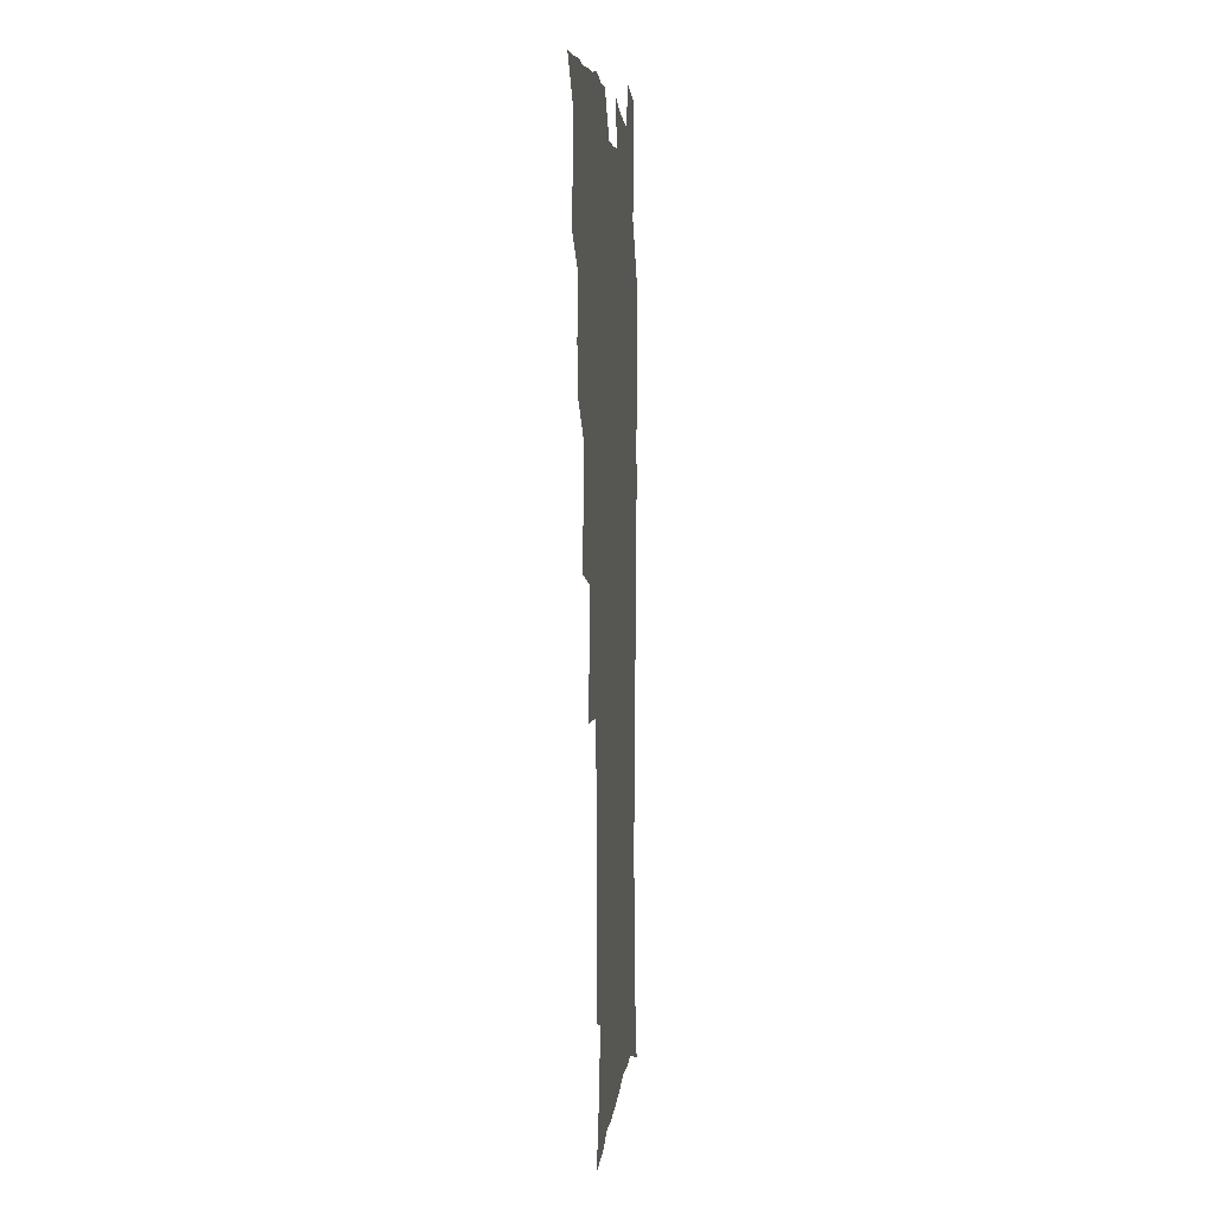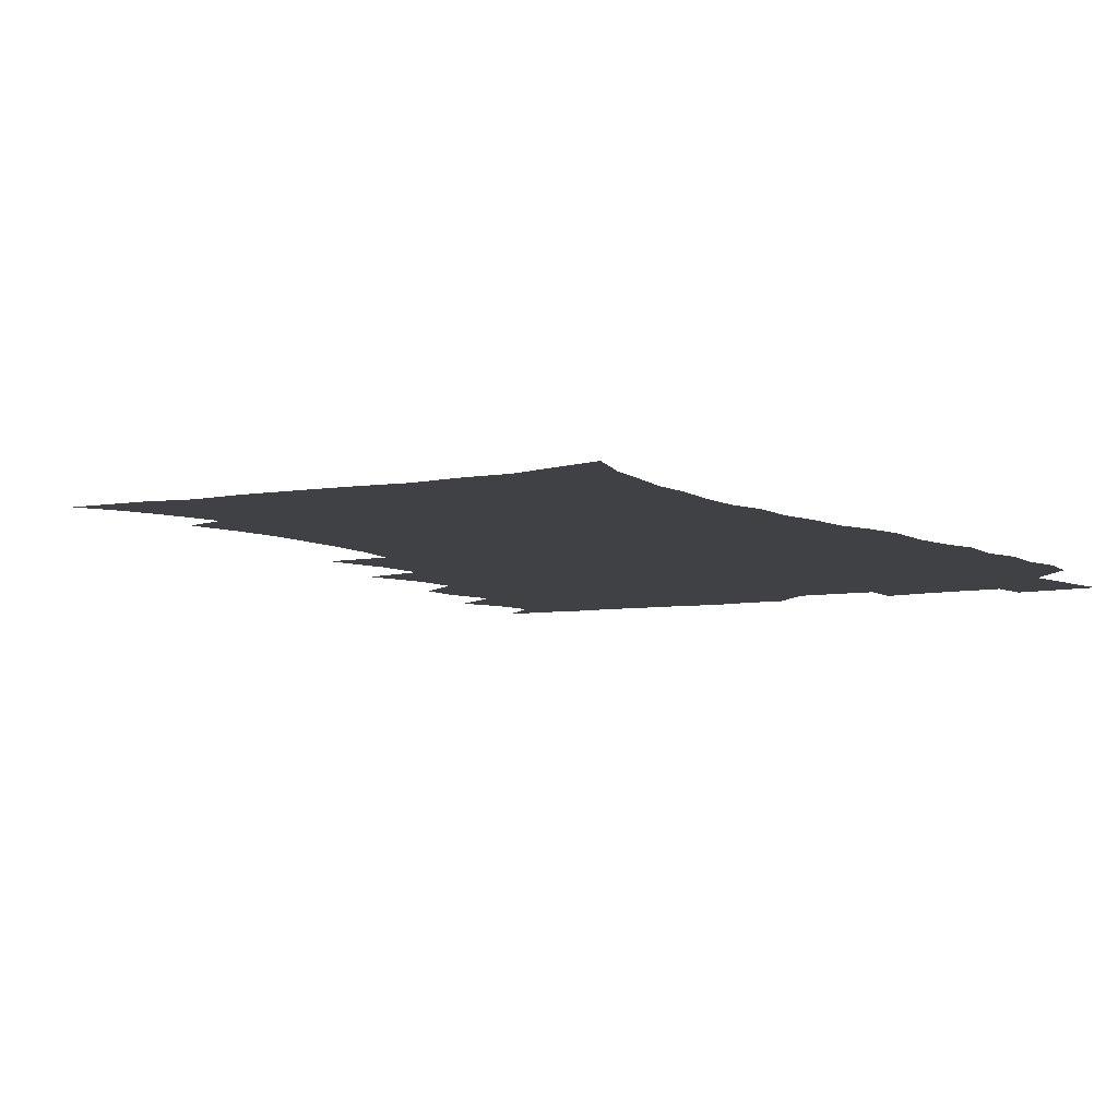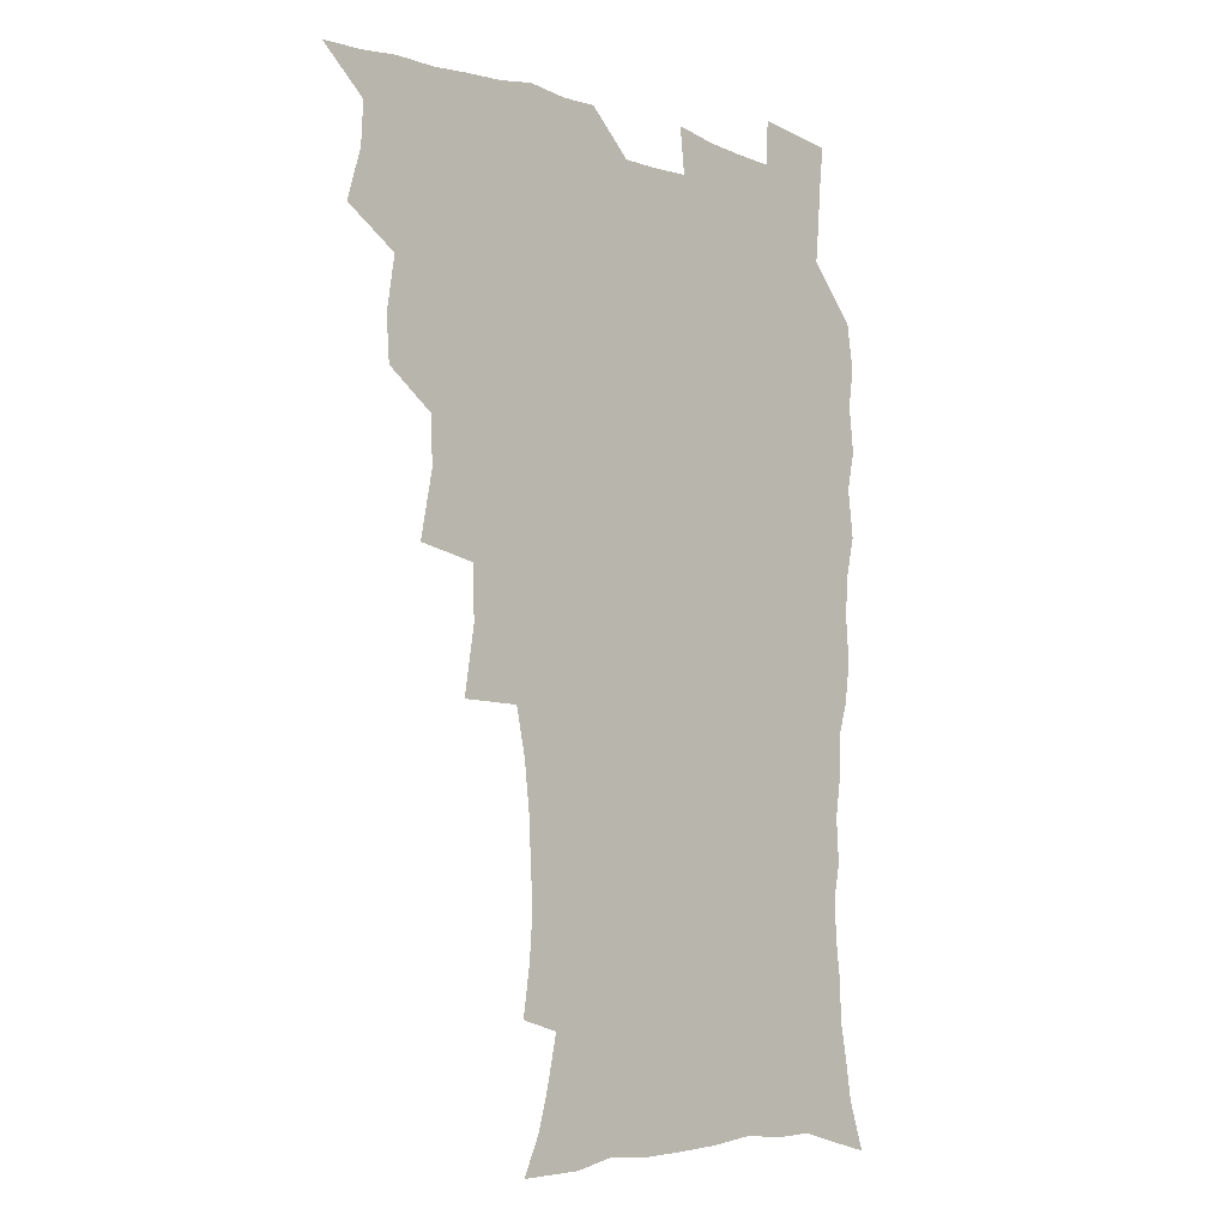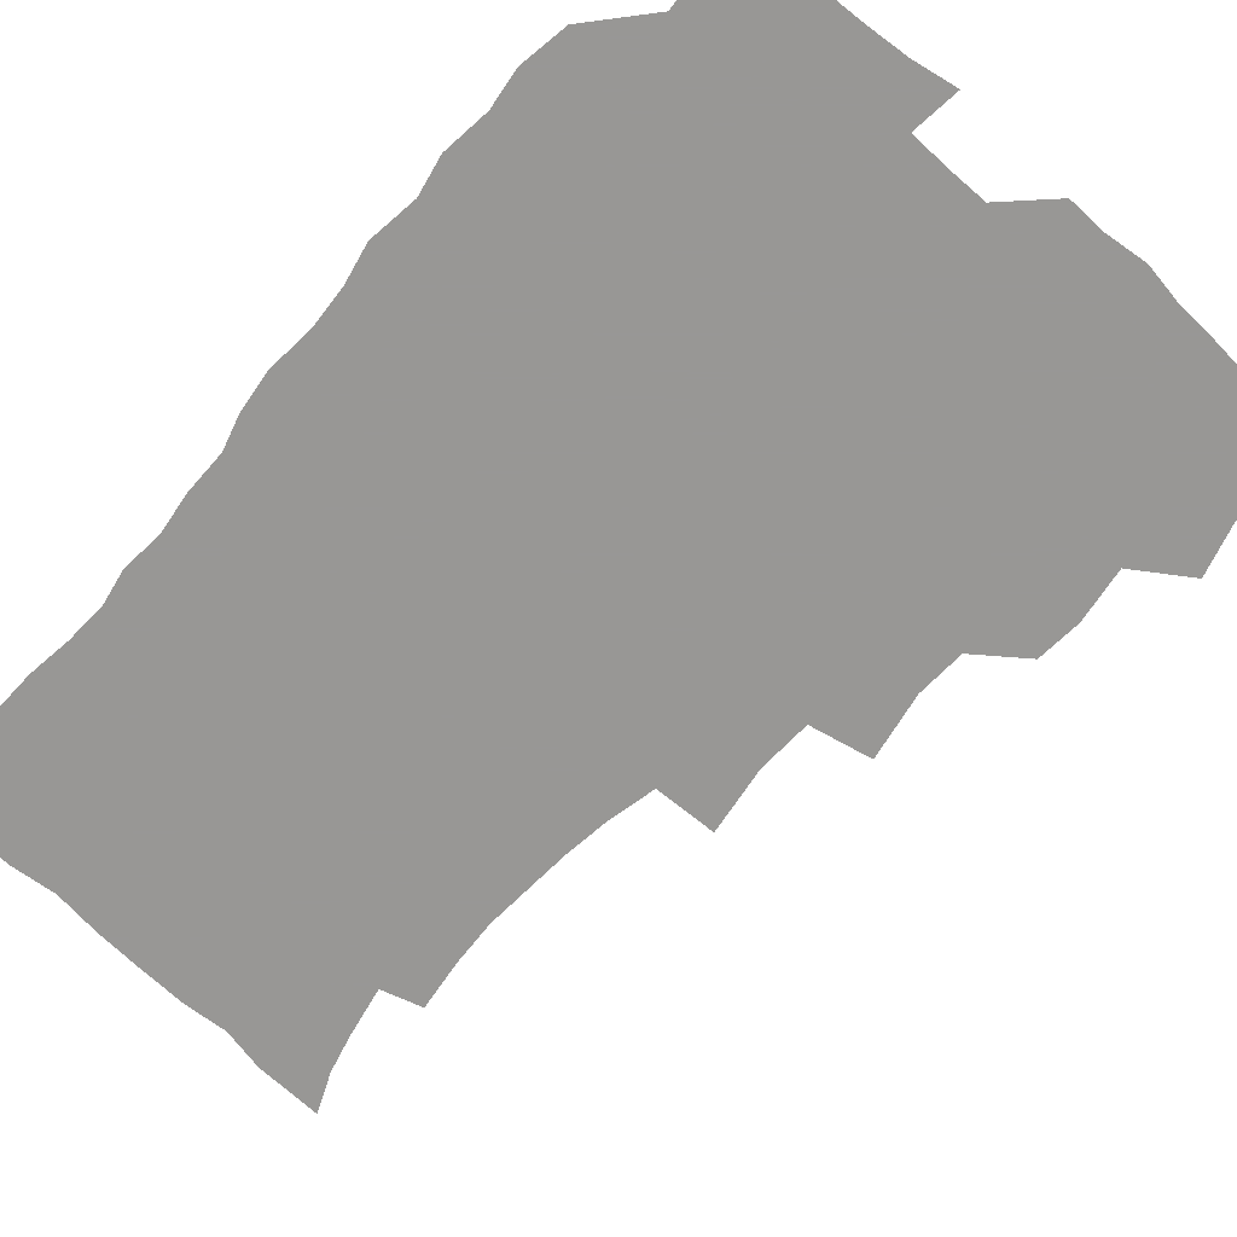
<metadata>
{"format":"obj","ext":"obj","renderer":"f3d","projection":"perspective","resolution":1024,"background":"white","views":[{"elev":4.1,"azim":-84.8,"up":"+Y"},{"elev":-5.9,"azim":31.7,"up":"+Z"},{"elev":-6.0,"azim":-44.7,"up":"+Y"},{"elev":-68.2,"azim":138.3,"up":"+Z"}]}
</metadata>
<code>
v 465.8 524.1 0
v 476.6 474 0
v 482 492.7 0
v 482.8 508.3 0
v 481.5 524.4 0
v 494.4 424.3 0
v 493.2 440.7 0
v 496.3 460.8 0
v 498.5 478.2 0
v 499.4 493.8 0
v 498.7 508.7 0
v 496.6 525.9 0
v 508.1 368.8 0
v 512.8 393.2 0
v 512 410.9 0
v 514.4 431.3 0
v 512.4 446.3 0
v 511.4 461.3 0
v 515.3 479.8 0
v 515 494.4 0
v 513.8 509.3 0
v 512.2 525.7 0
v 527.2 319.5 0
v 531.1 344.4 0
v 530.4 364 0
v 530 382.8 0
v 530.9 401.8 0
v 529.3 416.7 0
v 530.2 434.3 0
v 530.4 450.2 0
v 530.6 465.8 0
v 530.2 480.5 0
v 529.7 495.2 0
v 528.5 510.1 0
v 526.9 526.9 0
v 553.5 216 0
v 556.2 234.6 0
v 557.4 251.7 0
v 556.6 266.5 0
v 555.7 283.8 0
v 553.6 301.3 0
v 550 318.6 0
v 547.8 336.2 0
v 546.8 353.6 0
v 546.9 372.5 0
v 545.4 387.9 0
v 545.4 404.7 0
v 545.5 420.9 0
v 546.3 437.3 0
v 546.2 452.2 0
v 547.1 467.5 0
v 545.9 481.4 0
v 544.4 496 0
v 543.2 510.6 0
v 541.4 527.6 0
v 554.1 165.1 0
v 560.5 179.4 0
v 564.2 193 0
v 568.2 211.7 0
v 570.9 231.5 0
v 570.2 245.7 0
v 570.6 262.6 0
v 568.9 276.6 0
v 568.9 296.5 0
v 565.9 310.3 0
v 564.3 327.6 0
v 561.9 342.4 0
v 562.2 360.6 0
v 561.4 376.8 0
v 561.5 393.5 0
v 560.8 408.7 0
v 562.2 425.5 0
v 561.1 439.2 0
v 562.2 454.9 0
v 561.3 468.4 0
v 560.4 482.2 0
v 559.4 496.3 0
v 557.5 512.4 0
v 555.4 529.8 0
v 565.4 165.5 0
v 573.9 184.1 0
v 579.3 203 0
v 582.9 222.8 0
v 583.8 239.4 0
v 583.9 255.6 0
v 582.7 269.5 0
v 582.2 286.5 0
v 581.3 303.4 0
v 579.5 318 0
v 578.8 335.2 0
v 577.7 350.7 0
v 575.7 363.6 0
v 575.4 379.9 0
v 575.8 396.5 0
v 576.7 413.5 0
v 576 426.9 0
v 575.6 440.8 0
v 576 455.6 0
v 575.1 469 0
v 574.9 482.6 0
v 573.8 496.6 0
v 571.8 513 0
v 570.9 528.1 0
v 578 165.8 0
v 589.6 191.5 0
v 594.5 212.3 0
v 595.3 227.7 0
v 595.8 243.8 0
v 595.5 259.5 0
v 595 274.7 0
v 594.1 290.3 0
v 593.2 306.4 0
v 593 324.6 0
v 591.6 338.2 0
v 590.3 352.1 0
v 590.2 368.6 0
v 589.4 383.3 0
v 589.7 397.3 0
v 589.9 413.4 0
v 589.4 427.1 0
v 589.4 441.6 0
v 589.9 456.2 0
v 589.4 469.6 0
v 588.8 483.2 0
v 587.8 497.6 0
v 586.3 513.1 0
v 585 528.4 0
v 593.7 169.1 0
v 603.8 195.9 0
v 606.8 215.4 0
v 607.9 232.4 0
v 607.7 246.7 0
v 607.1 260.6 0
v 606.7 277.2 0
v 606.3 294.1 0
v 605.6 309 0
v 605.2 326.8 0
v 604.3 340.3 0
v 604 355.8 0
v 603.2 369.6 0
v 602.2 380.6 0
v 602.8 398 0
v 603.5 414.9 0
v 603.1 428.3 0
v 603.7 443.6 0
v 603.4 456.5 0
v 603.2 469.9 0
v 602.8 483.5 0
v 602.7 497.1 0
v 601.2 512.3 0
v 609.4 167.9 0
v 617.1 196.6 0
v 619.2 217.3 0
v 619.7 233.1 0
v 619.7 249.4 0
v 619.3 264 0
v 619 280.8 0
v 618.3 294 0
v 617.8 311.8 0
v 617.6 327.1 0
v 617 341.7 0
v 616.8 356.6 0
v 616.8 372.3 0
v 616.8 385.9 0
v 616.5 400.2 0
v 616.7 415.7 0
v 616.6 428.7 0
v 616.9 443.5 0
v 617.2 457 0
v 617.5 470.3 0
v 617.3 483.5 0
v 616.7 497.6 0
v 615.9 512.2 0
v 626.8 168.6 0
v 630.6 195.7 0
v 631.5 215.5 0
v 631.7 234.1 0
v 631.6 250 0
v 631.4 265.3 0
v 630.9 281.1 0
v 630.6 296 0
v 630.3 309.4 0
v 629.7 328.1 0
v 629.8 340 0
v 629.5 356.9 0
v 629.6 371.3 0
v 629.6 386.4 0
v 629.7 400.3 0
v 629.7 415.3 0
v 630 429.4 0
v 630.2 443.3 0
v 630.5 456.9 0
v 630.6 470.3 0
v 631 483.5 0
v 631.1 497.2 0
v 630.3 512.6 0
v 628.5 530.2 0
v 644.5 169.6 0
v 644.5 197.6 0
v 644.1 217.4 0
v 644 232.6 0
v 643.7 248.6 0
v 643.3 265.1 0
v 642.9 281 0
v 642.5 298.5 0
v 642.5 310.8 0
v 641.9 327.8 0
v 642.2 341.7 0
v 642.3 355.9 0
v 642.5 370.8 0
v 642.6 385.5 0
v 642.7 399.8 0
v 642.9 414.3 0
v 643.2 428.9 0
v 643.5 442.8 0
v 644 456.2 0
v 644.4 469.7 0
v 644.8 483.3 0
v 645.1 497.1 0
v 645.2 511.5 0
v 644.6 527.2 0
v 661.8 171.7 0
v 658.3 196.6 0
v 657 215.1 0
v 656 232.5 0
v 656.6 245.4 0
v 655.1 264.6 0
v 655.9 277.2 0
v 654.6 295.7 0
v 654.5 311.2 0
v 654.5 325.9 0
v 654.5 341.4 0
v 654.7 355.4 0
v 656 368.4 0
v 656.1 383.1 0
v 656.2 397.9 0
v 656.6 411.8 0
v 656.2 428.5 0
v 656.5 442.5 0
v 657.4 456 0
v 657.9 469.7 0
v 658.6 483 0
v 659.2 496.7 0
v 659.6 510.9 0
v 659.7 525.9 0
v 678.3 170.1 0
v 672.4 194.7 0
v 670.6 211.7 0
v 669.8 227.4 0
v 668.7 244.5 0
v 667.9 260.8 0
v 667.7 276 0
v 666.6 294 0
v 666.9 308.2 0
v 668.5 320.8 0
v 667.9 337.3 0
v 669.2 350.5 0
v 668.7 367 0
v 668.9 382.1 0
v 669.4 396.5 0
v 669.3 412 0
v 670.9 425.2 0
v 671.8 439 0
v 671.3 454.4 0
v 671.6 468.5 0
v 672.7 482.1 0
v 673.2 496.2 0
v 674 510.6 0
v 674.7 525.1 0
v 675.2 541.9 0
v 692.9 170.6 0
v 686.2 192.4 0
v 684.2 208.2 0
v 682.2 225.2 0
v 681.9 239.9 0
v 680.2 257.7 0
v 679.7 273.8 0
v 679.7 288.9 0
v 681 302.2 0
v 680.3 319.5 0
v 681.4 333.2 0
v 681.5 348.9 0
v 682.3 363.2 0
v 682.7 378.3 0
v 684.1 392.2 0
v 684.4 407.4 0
v 686 421.2 0
v 685.2 437.7 0
v 686.6 451.3 0
v 686.3 466.5 0
v 686.2 481.6 0
v 687.2 495.3 0
v 688.5 509.4 0
v 689.7 524.2 0
v 690.5 540.1 0
v 708.8 166.2 0
v 701.4 187.5 0
v 698 204.2 0
v 696.9 218.7 0
v 694.8 235.6 0
v 694.1 250.8 0
v 693.5 266.6 0
v 693.8 281.6 0
v 693.8 297.4 0
v 693.7 313.4 0
v 695.9 326.5 0
v 697.2 341.2 0
v 696.1 358.2 0
v 699.6 370.6 0
v 699.5 386.7 0
v 698.5 403.4 0
v 700.8 417.2 0
v 700.3 433.3 0
v 701.4 448 0
v 701.5 463.3 0
v 700.7 479 0
v 702.3 493 0
v 703.6 508 0
v 704.7 523.1 0
v 706.3 538 0
v 723.7 162.2 0
v 717.6 180.9 0
v 715.3 195.3 0
v 712.5 210.6 0
v 712.3 223.8 0
v 710.3 240 0
v 709.7 255.2 0
v 712.1 267.5 0
v 711.1 284.6 0
v 713 298.7 0
v 713.2 314.8 0
v 717 327.7 0
v 718.9 342.6 0
v 717.6 360.6 0
v 718.8 376 0
v 721.9 390.2 0
v 719.6 408.5 0
v 722.6 422.7 0
v 720.7 440.2 0
v 722.7 454.8 0
v 720 472.3 0
f 4 5 1
f 8 9 2
f 2 9 3
f 9 10 3
f 3 10 4
f 10 11 4
f 4 11 5
f 11 12 5
f 15 16 6
f 6 16 7
f 16 17 7
f 7 17 8
f 17 18 8
f 8 18 9
f 18 19 9
f 9 19 10
f 19 20 10
f 10 20 11
f 20 21 11
f 11 21 12
f 21 22 12
f 25 26 13
f 13 26 14
f 26 27 14
f 14 27 15
f 27 28 15
f 15 28 16
f 28 29 16
f 16 29 17
f 29 30 17
f 17 30 18
f 30 31 18
f 18 31 19
f 31 32 19
f 19 32 20
f 32 33 20
f 20 33 21
f 33 34 21
f 21 34 22
f 34 35 22
f 42 43 23
f 23 43 24
f 43 44 24
f 24 44 25
f 44 45 25
f 25 45 26
f 45 46 26
f 26 46 27
f 46 47 27
f 27 47 28
f 47 48 28
f 28 48 29
f 48 49 29
f 29 49 30
f 49 50 30
f 30 50 31
f 50 51 31
f 31 51 32
f 51 52 32
f 32 52 33
f 52 53 33
f 33 53 34
f 53 54 34
f 34 54 35
f 54 55 35
f 59 60 36
f 36 60 37
f 60 61 37
f 37 61 38
f 61 62 38
f 38 62 39
f 62 63 39
f 39 63 40
f 63 64 40
f 40 64 41
f 64 65 41
f 41 65 42
f 65 66 42
f 42 66 43
f 66 67 43
f 43 67 44
f 67 68 44
f 44 68 45
f 68 69 45
f 45 69 46
f 69 70 46
f 46 70 47
f 70 71 47
f 47 71 48
f 71 72 48
f 48 72 49
f 72 73 49
f 49 73 50
f 73 74 50
f 50 74 51
f 74 75 51
f 51 75 52
f 75 76 52
f 52 76 53
f 76 77 53
f 53 77 54
f 77 78 54
f 54 78 55
f 78 79 55
f 56 80 57
f 80 81 57
f 57 81 58
f 81 82 58
f 58 82 59
f 82 83 59
f 59 83 60
f 83 84 60
f 60 84 61
f 84 85 61
f 61 85 62
f 85 86 62
f 62 86 63
f 86 87 63
f 63 87 64
f 87 88 64
f 64 88 65
f 88 89 65
f 65 89 66
f 89 90 66
f 66 90 67
f 90 91 67
f 67 91 68
f 91 92 68
f 68 92 69
f 92 93 69
f 69 93 70
f 93 94 70
f 70 94 71
f 94 95 71
f 71 95 72
f 95 96 72
f 72 96 73
f 96 97 73
f 73 97 74
f 97 98 74
f 74 98 75
f 98 99 75
f 75 99 76
f 99 100 76
f 76 100 77
f 100 101 77
f 77 101 78
f 101 102 78
f 78 102 79
f 102 103 79
f 80 104 81
f 104 105 81
f 81 105 82
f 105 106 82
f 82 106 83
f 106 107 83
f 83 107 84
f 107 108 84
f 84 108 85
f 108 109 85
f 85 109 86
f 109 110 86
f 86 110 87
f 110 111 87
f 87 111 88
f 111 112 88
f 88 112 89
f 112 113 89
f 89 113 90
f 113 114 90
f 90 114 91
f 114 115 91
f 91 115 92
f 115 116 92
f 92 116 93
f 116 117 93
f 93 117 94
f 117 118 94
f 94 118 95
f 118 119 95
f 95 119 96
f 119 120 96
f 96 120 97
f 120 121 97
f 97 121 98
f 121 122 98
f 98 122 99
f 122 123 99
f 99 123 100
f 123 124 100
f 100 124 101
f 124 125 101
f 101 125 102
f 125 126 102
f 102 126 103
f 126 127 103
f 104 128 105
f 128 129 105
f 105 129 106
f 129 130 106
f 106 130 107
f 130 131 107
f 107 131 108
f 131 132 108
f 108 132 109
f 132 133 109
f 109 133 110
f 133 134 110
f 110 134 111
f 134 135 111
f 111 135 112
f 135 136 112
f 112 136 113
f 136 137 113
f 113 137 114
f 137 138 114
f 114 138 115
f 138 139 115
f 115 139 116
f 139 140 116
f 116 140 117
f 140 141 117
f 117 141 118
f 141 142 118
f 118 142 119
f 142 143 119
f 119 143 120
f 143 144 120
f 120 144 121
f 144 145 121
f 121 145 122
f 145 146 122
f 122 146 123
f 146 147 123
f 123 147 124
f 147 148 124
f 124 148 125
f 148 149 125
f 125 149 126
f 149 150 126
f 126 150 127
f 128 151 129
f 151 152 129
f 129 152 130
f 152 153 130
f 130 153 131
f 153 154 131
f 131 154 132
f 154 155 132
f 132 155 133
f 155 156 133
f 133 156 134
f 156 157 134
f 134 157 135
f 157 158 135
f 135 158 136
f 158 159 136
f 136 159 137
f 159 160 137
f 137 160 138
f 160 161 138
f 138 161 139
f 161 162 139
f 139 162 140
f 162 163 140
f 140 163 141
f 163 164 141
f 141 164 142
f 164 165 142
f 142 165 143
f 165 166 143
f 143 166 144
f 166 167 144
f 144 167 145
f 167 168 145
f 145 168 146
f 168 169 146
f 146 169 147
f 169 170 147
f 147 170 148
f 170 171 148
f 148 171 149
f 171 172 149
f 149 172 150
f 172 173 150
f 151 174 152
f 174 175 152
f 152 175 153
f 175 176 153
f 153 176 154
f 176 177 154
f 154 177 155
f 177 178 155
f 155 178 156
f 178 179 156
f 156 179 157
f 179 180 157
f 157 180 158
f 180 181 158
f 158 181 159
f 181 182 159
f 159 182 160
f 182 183 160
f 160 183 161
f 183 184 161
f 161 184 162
f 184 185 162
f 162 185 163
f 185 186 163
f 163 186 164
f 186 187 164
f 164 187 165
f 187 188 165
f 165 188 166
f 188 189 166
f 166 189 167
f 189 190 167
f 167 190 168
f 190 191 168
f 168 191 169
f 191 192 169
f 169 192 170
f 192 193 170
f 170 193 171
f 193 194 171
f 171 194 172
f 194 195 172
f 172 195 173
f 195 196 173
f 174 198 175
f 198 199 175
f 175 199 176
f 199 200 176
f 176 200 177
f 200 201 177
f 177 201 178
f 201 202 178
f 178 202 179
f 202 203 179
f 179 203 180
f 203 204 180
f 180 204 181
f 204 205 181
f 181 205 182
f 205 206 182
f 182 206 183
f 206 207 183
f 183 207 184
f 207 208 184
f 184 208 185
f 208 209 185
f 185 209 186
f 209 210 186
f 186 210 187
f 210 211 187
f 187 211 188
f 211 212 188
f 188 212 189
f 212 213 189
f 189 213 190
f 213 214 190
f 190 214 191
f 214 215 191
f 191 215 192
f 215 216 192
f 192 216 193
f 216 217 193
f 193 217 194
f 217 218 194
f 194 218 195
f 218 219 195
f 195 219 196
f 219 220 196
f 196 220 197
f 220 221 197
f 198 222 199
f 222 223 199
f 199 223 200
f 223 224 200
f 200 224 201
f 224 225 201
f 201 225 202
f 225 226 202
f 202 226 203
f 226 227 203
f 203 227 204
f 227 228 204
f 204 228 205
f 228 229 205
f 205 229 206
f 229 230 206
f 206 230 207
f 230 231 207
f 207 231 208
f 231 232 208
f 208 232 209
f 232 233 209
f 209 233 210
f 233 234 210
f 210 234 211
f 234 235 211
f 211 235 212
f 235 236 212
f 212 236 213
f 236 237 213
f 213 237 214
f 237 238 214
f 214 238 215
f 238 239 215
f 215 239 216
f 239 240 216
f 216 240 217
f 240 241 217
f 217 241 218
f 241 242 218
f 218 242 219
f 242 243 219
f 219 243 220
f 243 244 220
f 220 244 221
f 244 245 221
f 222 246 223
f 246 247 223
f 223 247 224
f 247 248 224
f 224 248 225
f 248 249 225
f 225 249 226
f 249 250 226
f 226 250 227
f 250 251 227
f 227 251 228
f 251 252 228
f 228 252 229
f 252 253 229
f 229 253 230
f 253 254 230
f 230 254 231
f 254 255 231
f 231 255 232
f 255 256 232
f 232 256 233
f 256 257 233
f 233 257 234
f 257 258 234
f 234 258 235
f 258 259 235
f 235 259 236
f 259 260 236
f 236 260 237
f 260 261 237
f 237 261 238
f 261 262 238
f 238 262 239
f 262 263 239
f 239 263 240
f 263 264 240
f 240 264 241
f 264 265 241
f 241 265 242
f 265 266 242
f 242 266 243
f 266 267 243
f 243 267 244
f 267 268 244
f 244 268 245
f 268 269 245
f 246 271 247
f 271 272 247
f 247 272 248
f 272 273 248
f 248 273 249
f 273 274 249
f 249 274 250
f 274 275 250
f 250 275 251
f 275 276 251
f 251 276 252
f 276 277 252
f 252 277 253
f 277 278 253
f 253 278 254
f 278 279 254
f 254 279 255
f 279 280 255
f 255 280 256
f 280 281 256
f 256 281 257
f 281 282 257
f 257 282 258
f 282 283 258
f 258 283 259
f 283 284 259
f 259 284 260
f 284 285 260
f 260 285 261
f 285 286 261
f 261 286 262
f 286 287 262
f 262 287 263
f 287 288 263
f 263 288 264
f 288 289 264
f 264 289 265
f 289 290 265
f 265 290 266
f 290 291 266
f 266 291 267
f 291 292 267
f 267 292 268
f 292 293 268
f 268 293 269
f 293 294 269
f 269 294 270
f 294 295 270
f 271 296 272
f 296 297 272
f 272 297 273
f 297 298 273
f 273 298 274
f 298 299 274
f 274 299 275
f 299 300 275
f 275 300 276
f 300 301 276
f 276 301 277
f 301 302 277
f 277 302 278
f 302 303 278
f 278 303 279
f 303 304 279
f 279 304 280
f 304 305 280
f 280 305 281
f 305 306 281
f 281 306 282
f 306 307 282
f 282 307 283
f 307 308 283
f 283 308 284
f 308 309 284
f 284 309 285
f 309 310 285
f 285 310 286
f 310 311 286
f 286 311 287
f 311 312 287
f 287 312 288
f 312 313 288
f 288 313 289
f 313 314 289
f 289 314 290
f 314 315 290
f 290 315 291
f 315 316 291
f 291 316 292
f 316 317 292
f 292 317 293
f 317 318 293
f 293 318 294
f 318 319 294
f 294 319 295
f 319 320 295
f 296 321 297
f 321 322 297
f 297 322 298
f 322 323 298
f 298 323 299
f 323 324 299
f 299 324 300
f 324 325 300
f 300 325 301
f 325 326 301
f 301 326 302
f 326 327 302
f 302 327 303
f 327 328 303
f 303 328 304
f 328 329 304
f 304 329 305
f 329 330 305
f 305 330 306
f 330 331 306
f 306 331 307
f 331 332 307
f 307 332 308
f 332 333 308
f 308 333 309
f 333 334 309
f 309 334 310
f 334 335 310
f 310 335 311
f 335 336 311
f 311 336 312
f 336 337 312
f 312 337 313
f 337 338 313
f 313 338 314
f 338 339 314
f 314 339 315
f 339 340 315
f 315 340 316
f 340 341 316
f 316 341 317

</code>
